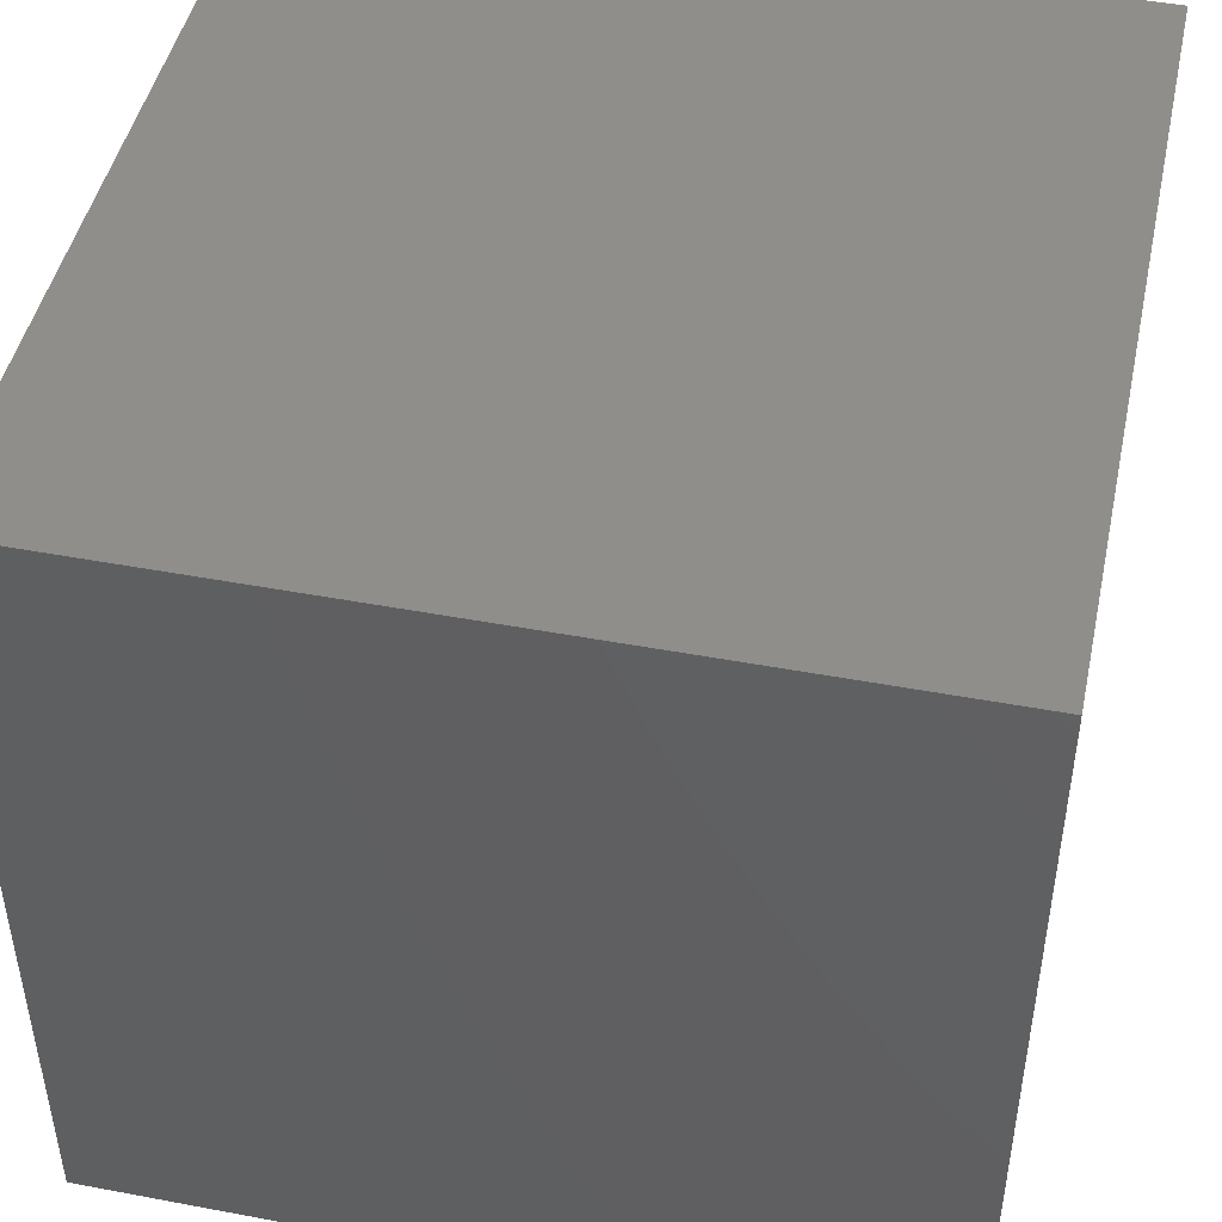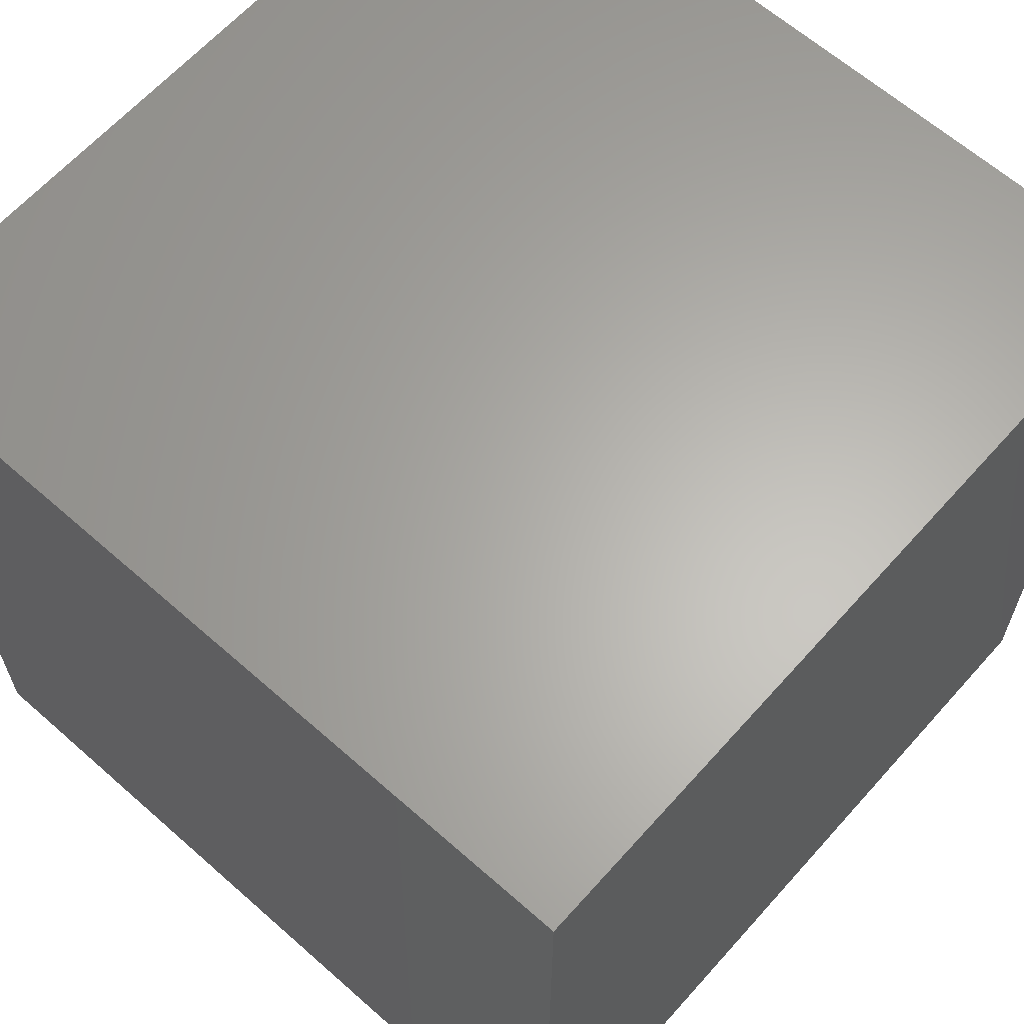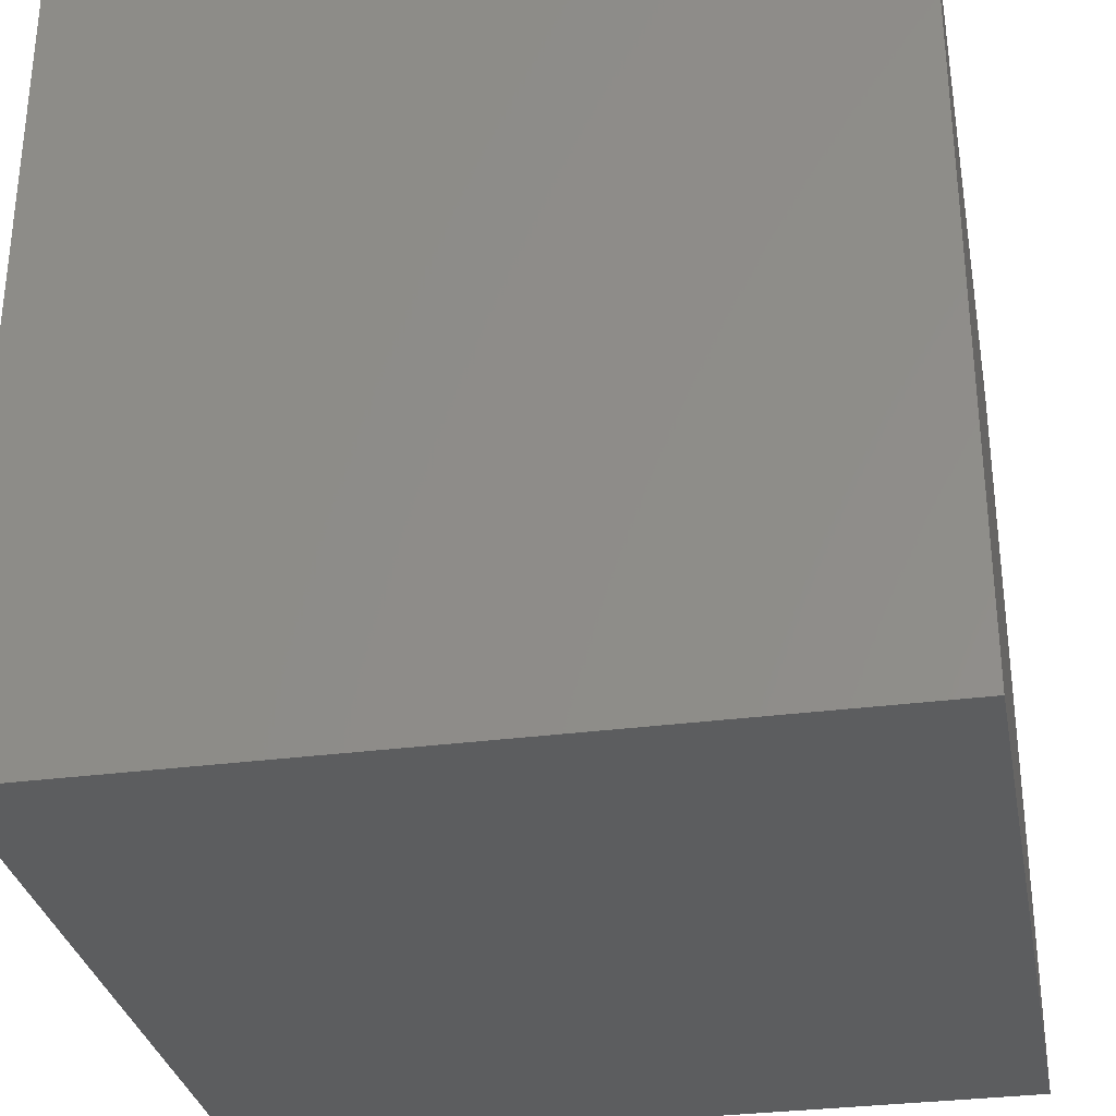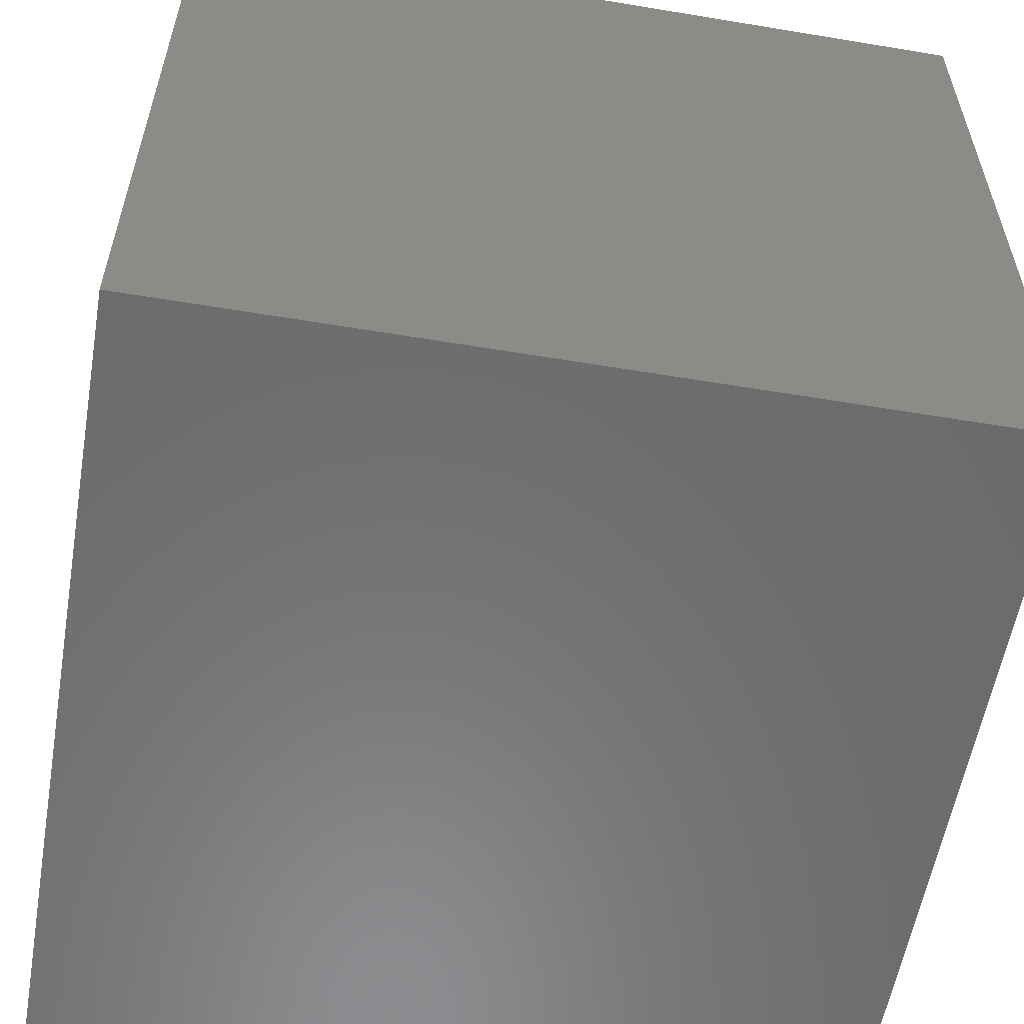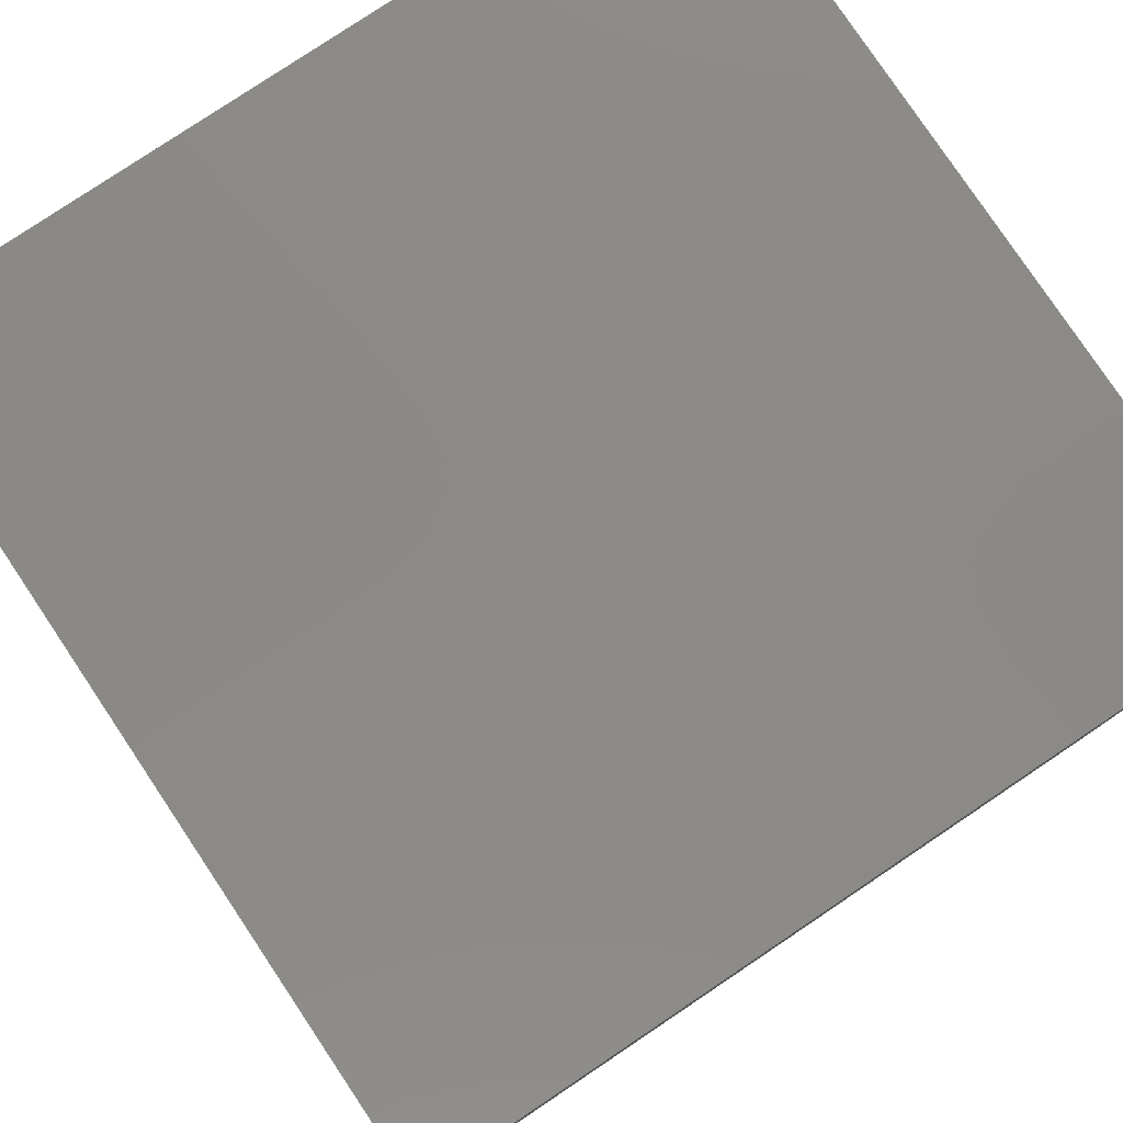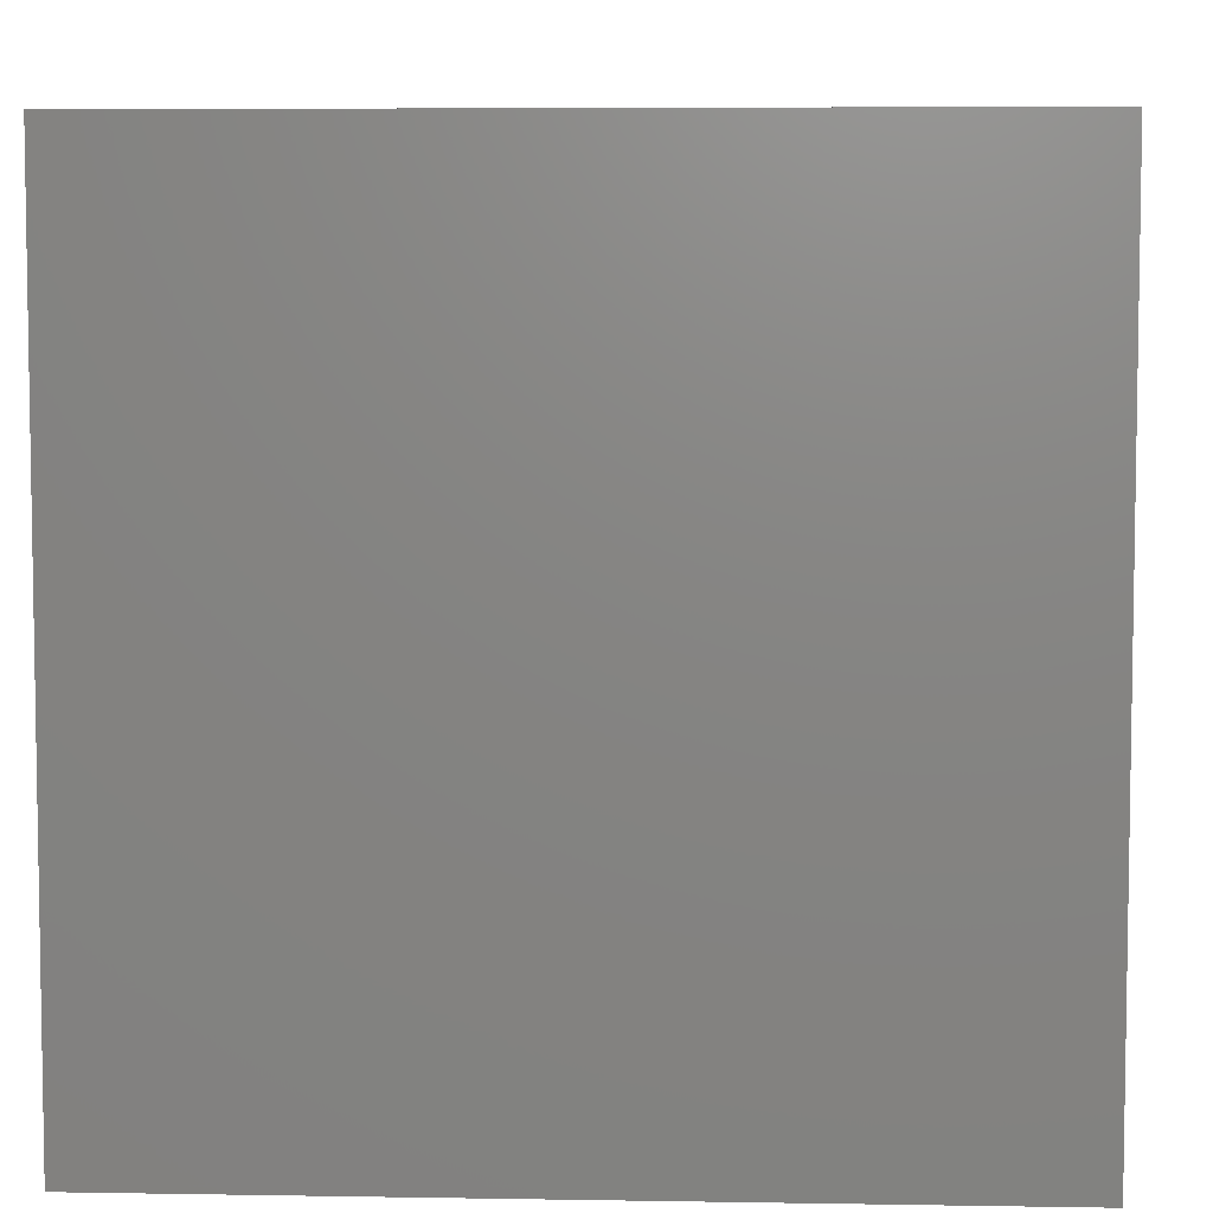
<metadata>
{"format":"stl","ext":"stl","renderer":"f3d","projection":"perspective","resolution":1024,"background":"white","views":[{"elev":46.4,"azim":12.1,"up":"+Y"},{"elev":63.6,"azim":41.7,"up":"+Y"},{"elev":-31.4,"azim":10.6,"up":"+Z"},{"elev":-57.6,"azim":80.2,"up":"+Y"},{"elev":79.5,"azim":146.2,"up":"+Y"},{"elev":6.0,"azim":-177.1,"up":"+Y"}]}
</metadata>
<code>
# stl→obj: 8 verts, 12 faces
v 13 32 2
v 12 32 2
v 13 31 2
v 12 31 2
v 13 31 1
v 12 31 1
v 13 32 1
v 12 32 1
f 1 2 3
f 3 2 4
f 5 6 7
f 7 6 8
f 4 6 3
f 3 6 5
f 2 8 4
f 4 8 6
f 1 7 2
f 2 7 8
f 3 5 1
f 1 5 7

</code>
